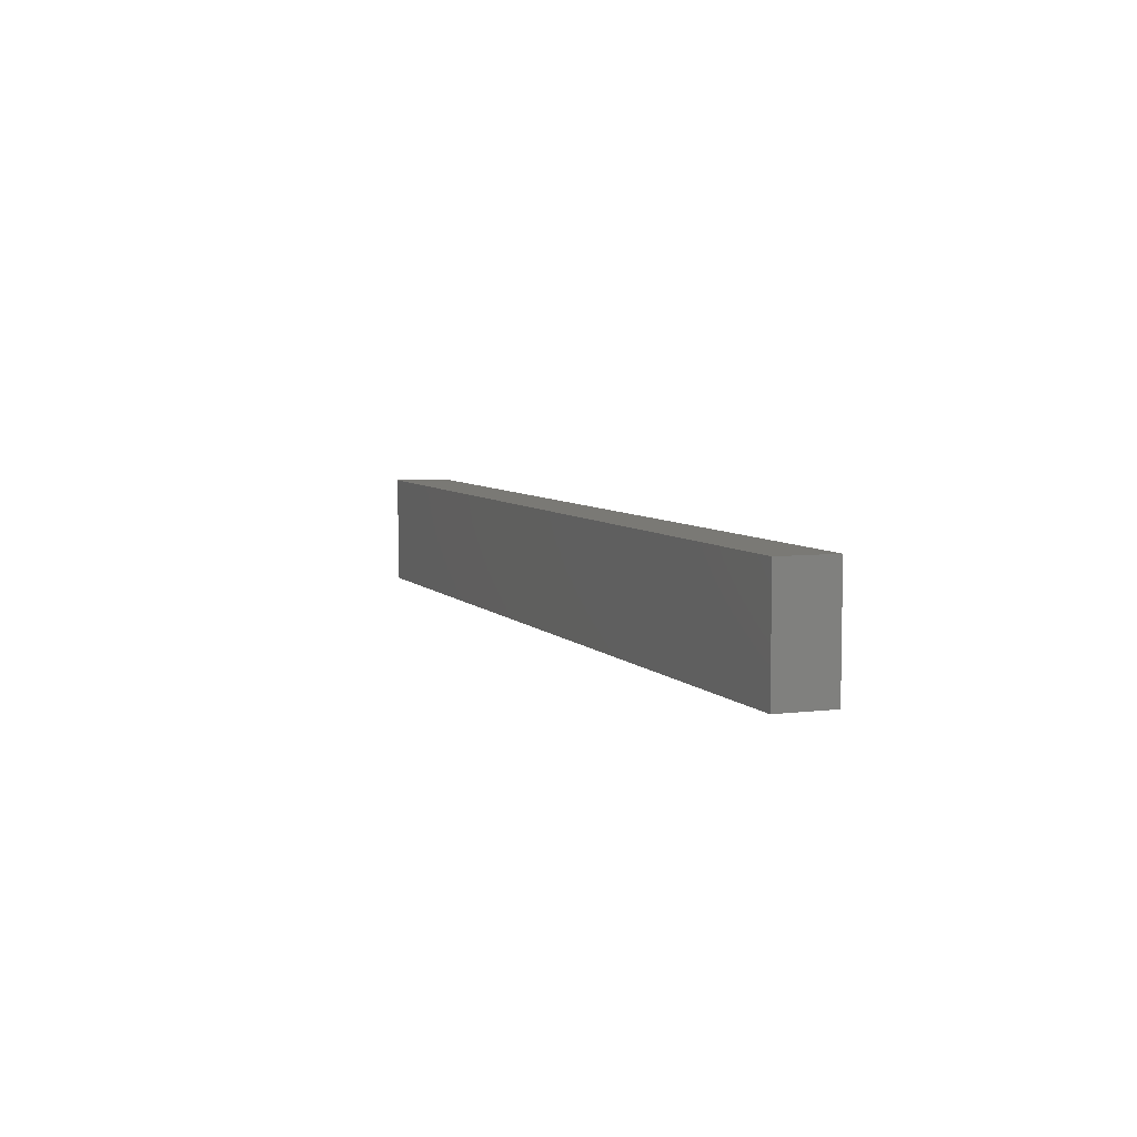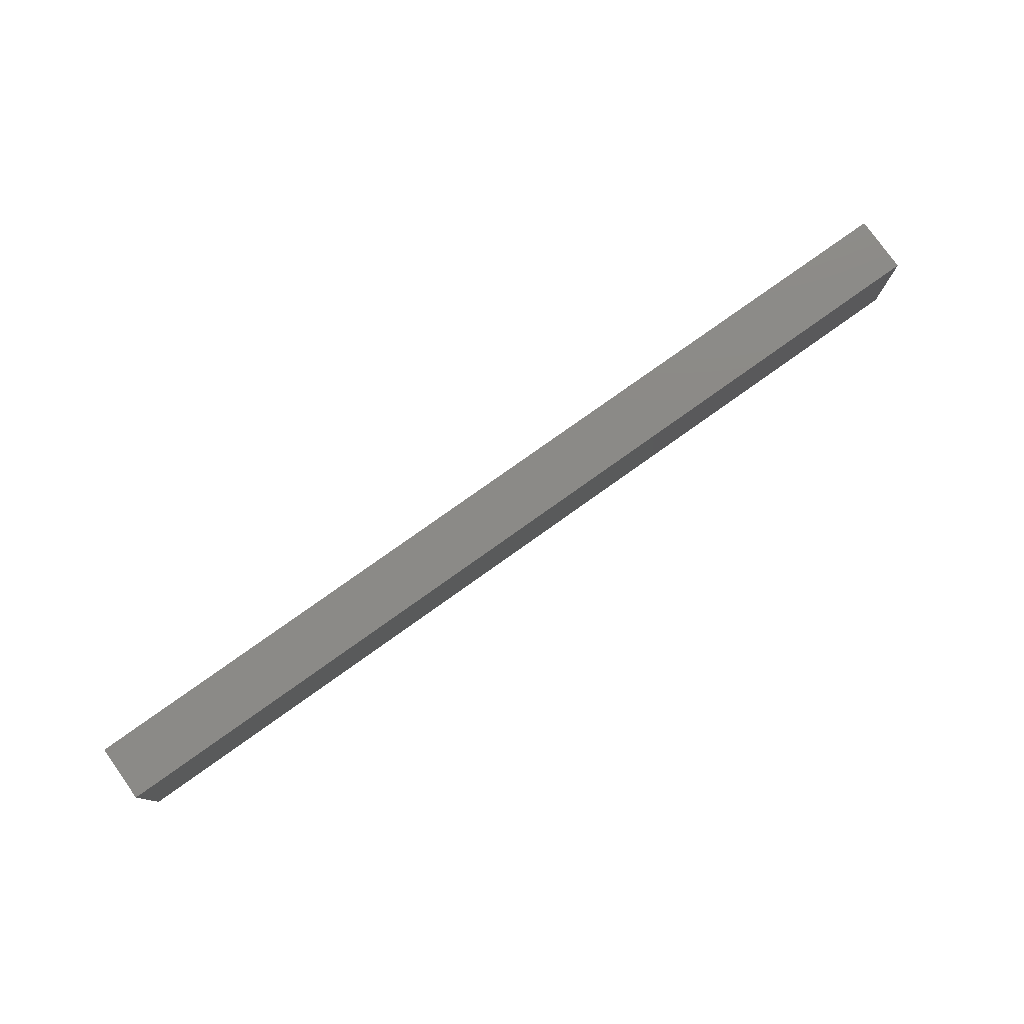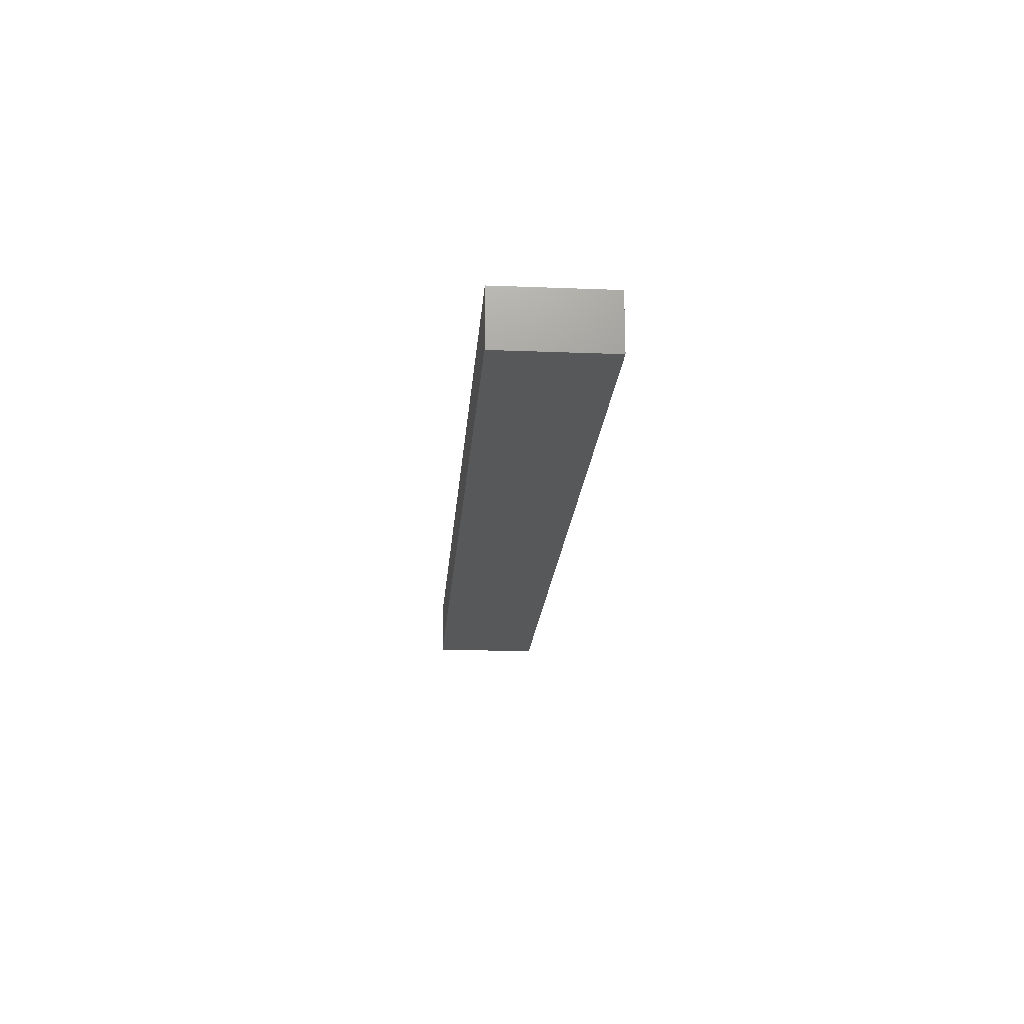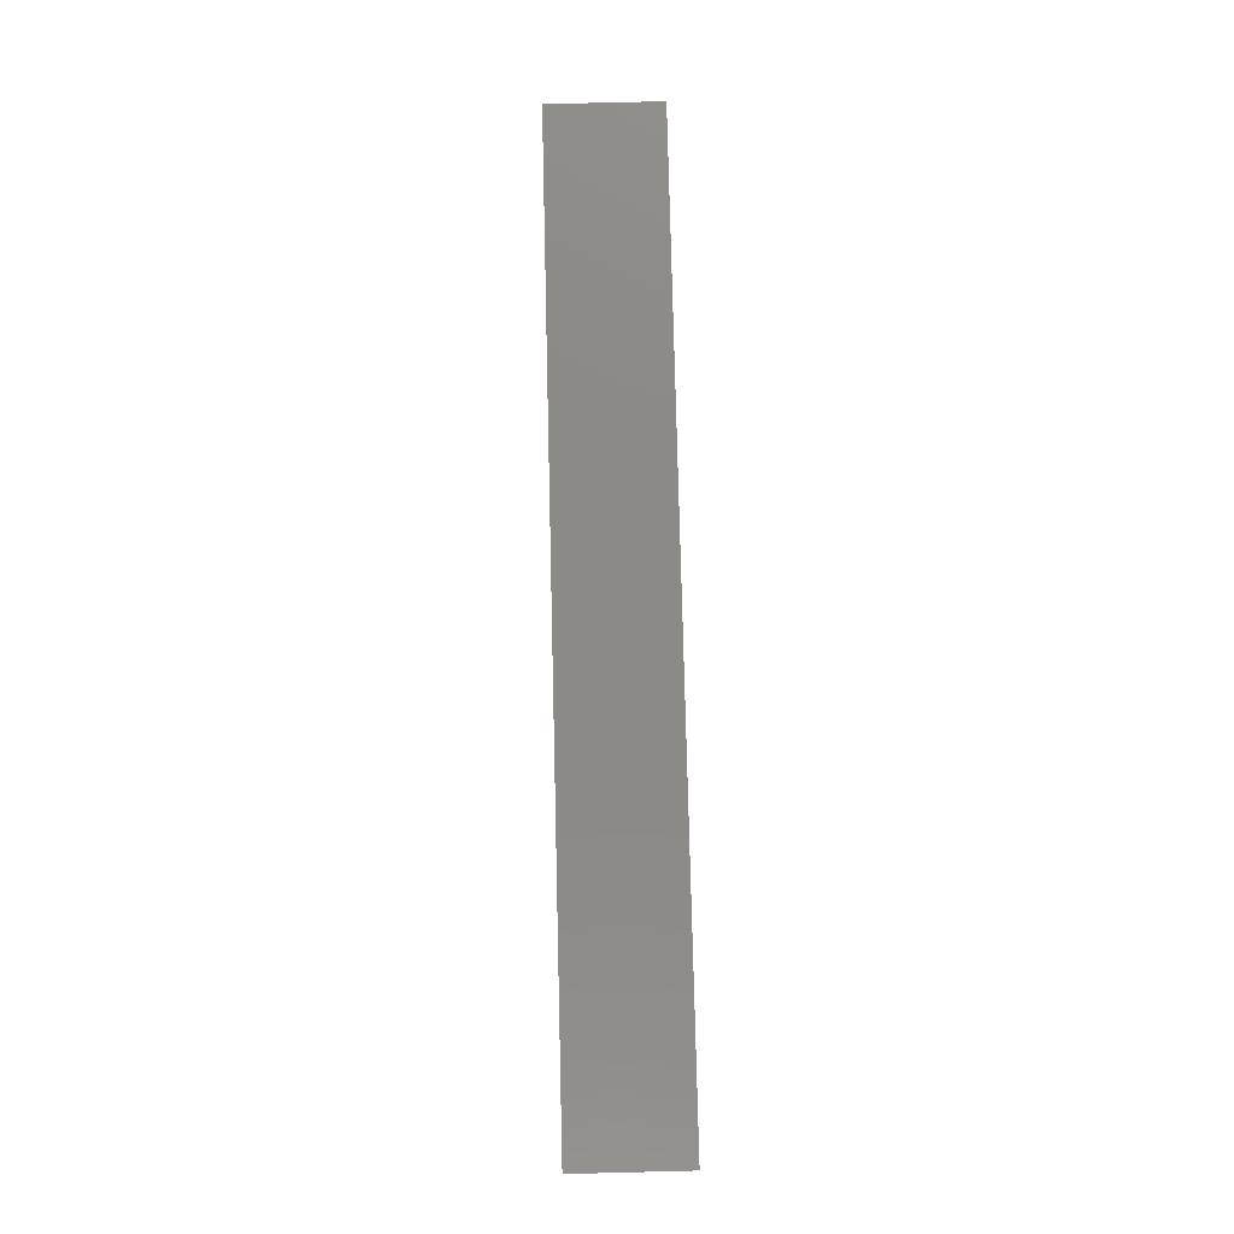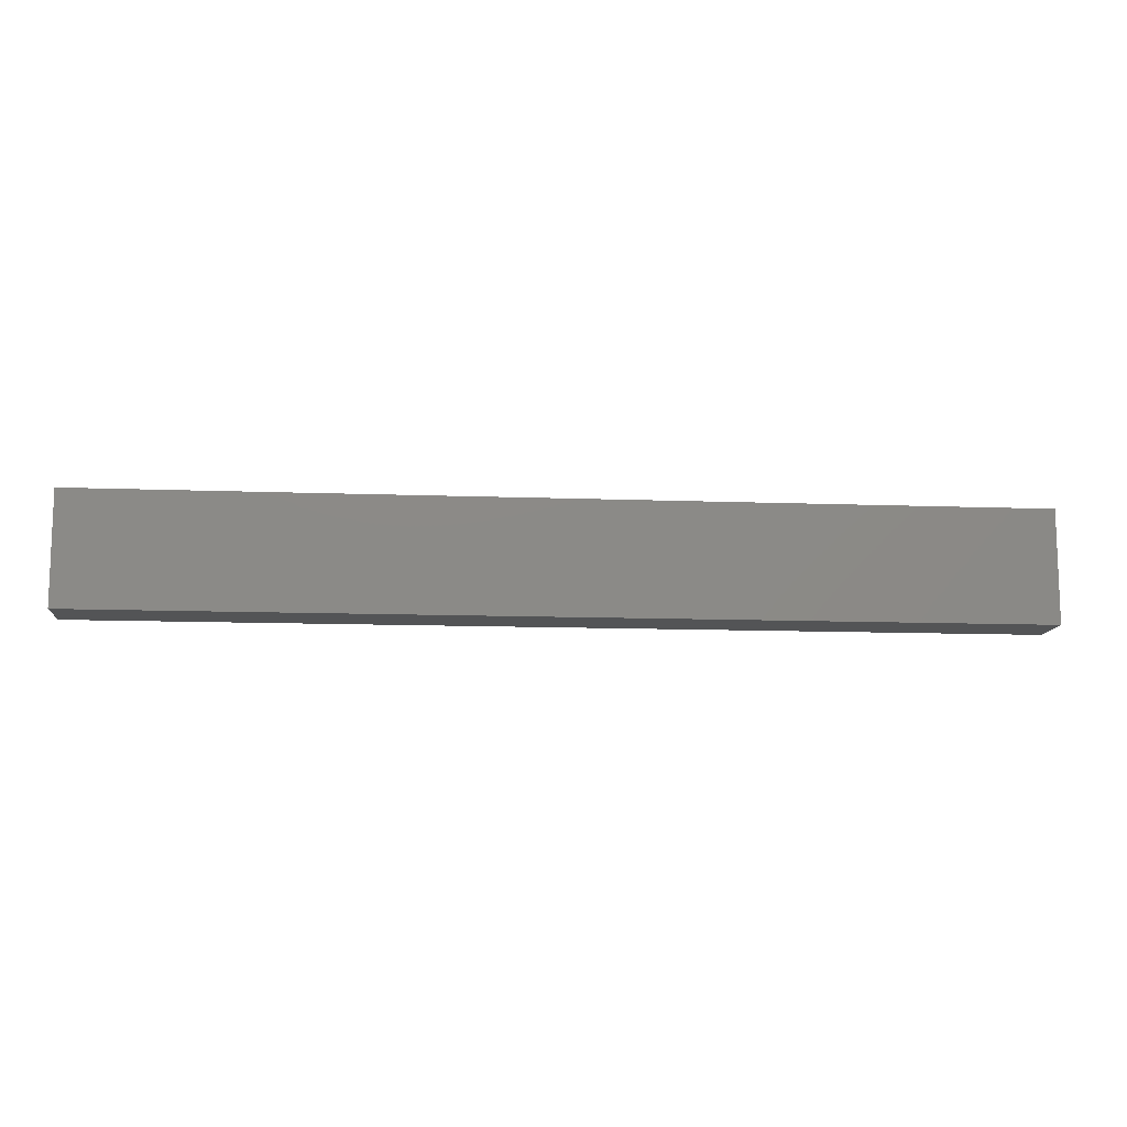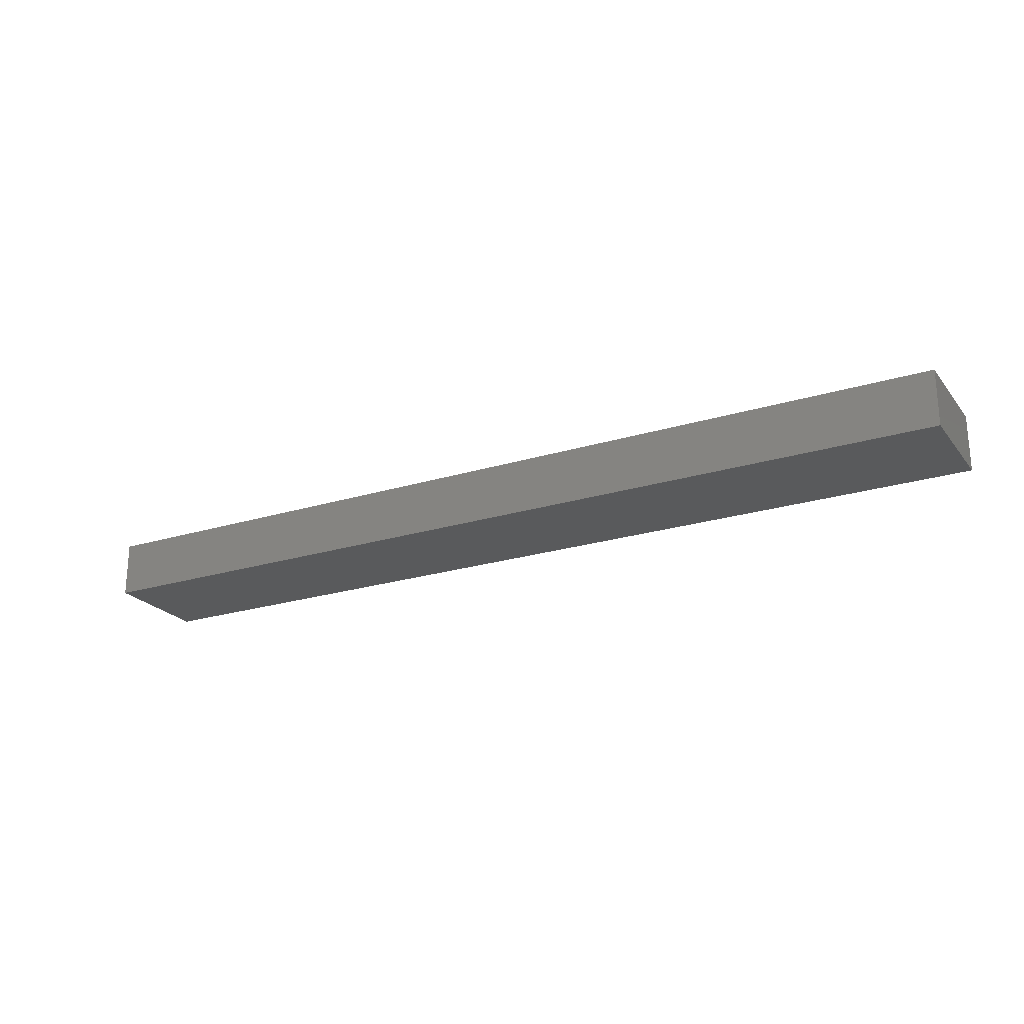
<metadata>
{"format":"stl","ext":"stl","renderer":"f3d","projection":"perspective","resolution":1024,"background":"white","views":[{"elev":6.1,"azim":68.8,"up":"+Z"},{"elev":78.6,"azim":-35.4,"up":"+Z"},{"elev":-19.2,"azim":-94.2,"up":"+Y"},{"elev":78.9,"azim":88.6,"up":"+Y"},{"elev":-11.7,"azim":-5.2,"up":"+Z"},{"elev":-22.8,"azim":-152.0,"up":"+Y"}]}
</metadata>
<code>
# stl→obj: 8 verts, 12 faces
v 0 1.51 38.8
v 25 0 38.8
v 25 1.51 38.8
v 0 0 38.8
v 0 0 35.8
v 25 1.51 35.8
v 25 0 35.8
v 0 1.51 35.8
f 1 2 3
f 2 1 4
f 5 6 7
f 6 5 8
f 5 2 4
f 2 5 7
f 2 6 3
f 6 2 7
f 6 1 3
f 1 6 8
f 5 1 8
f 1 5 4

</code>
